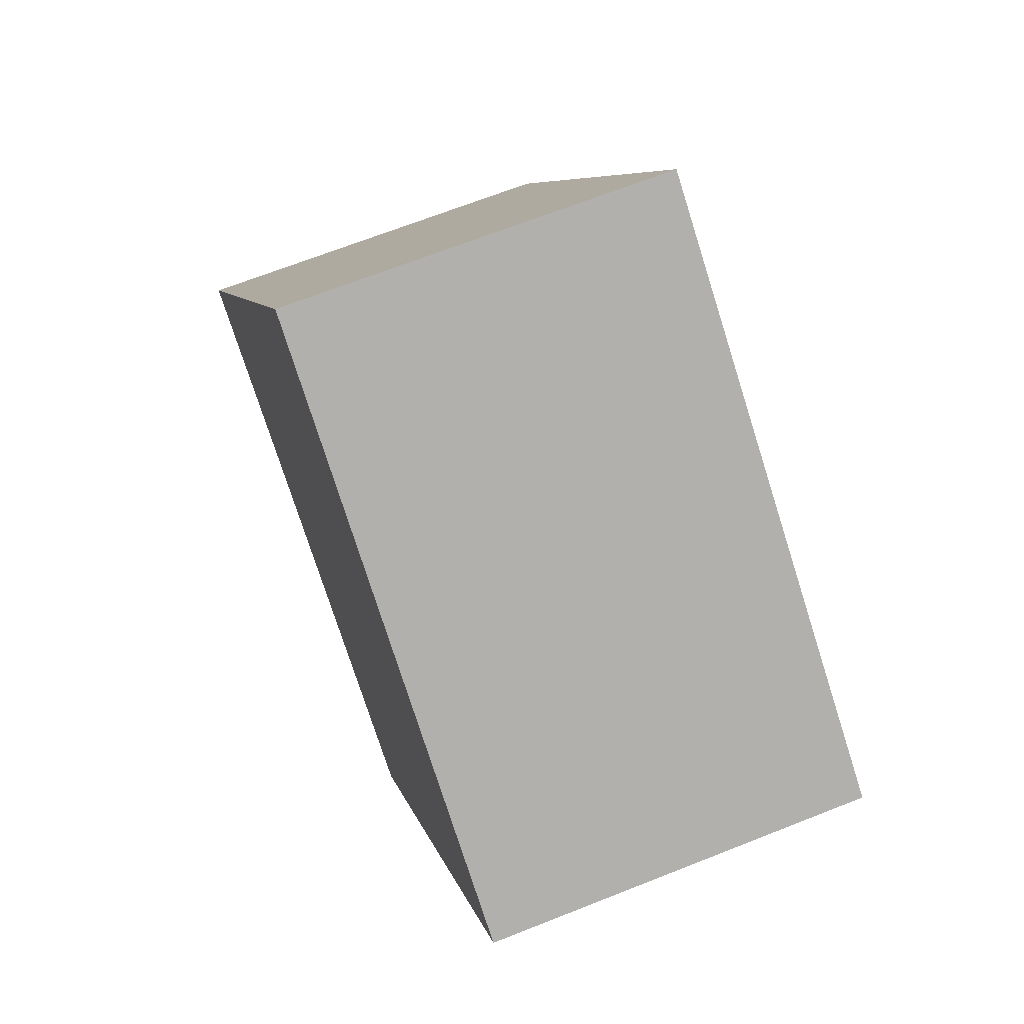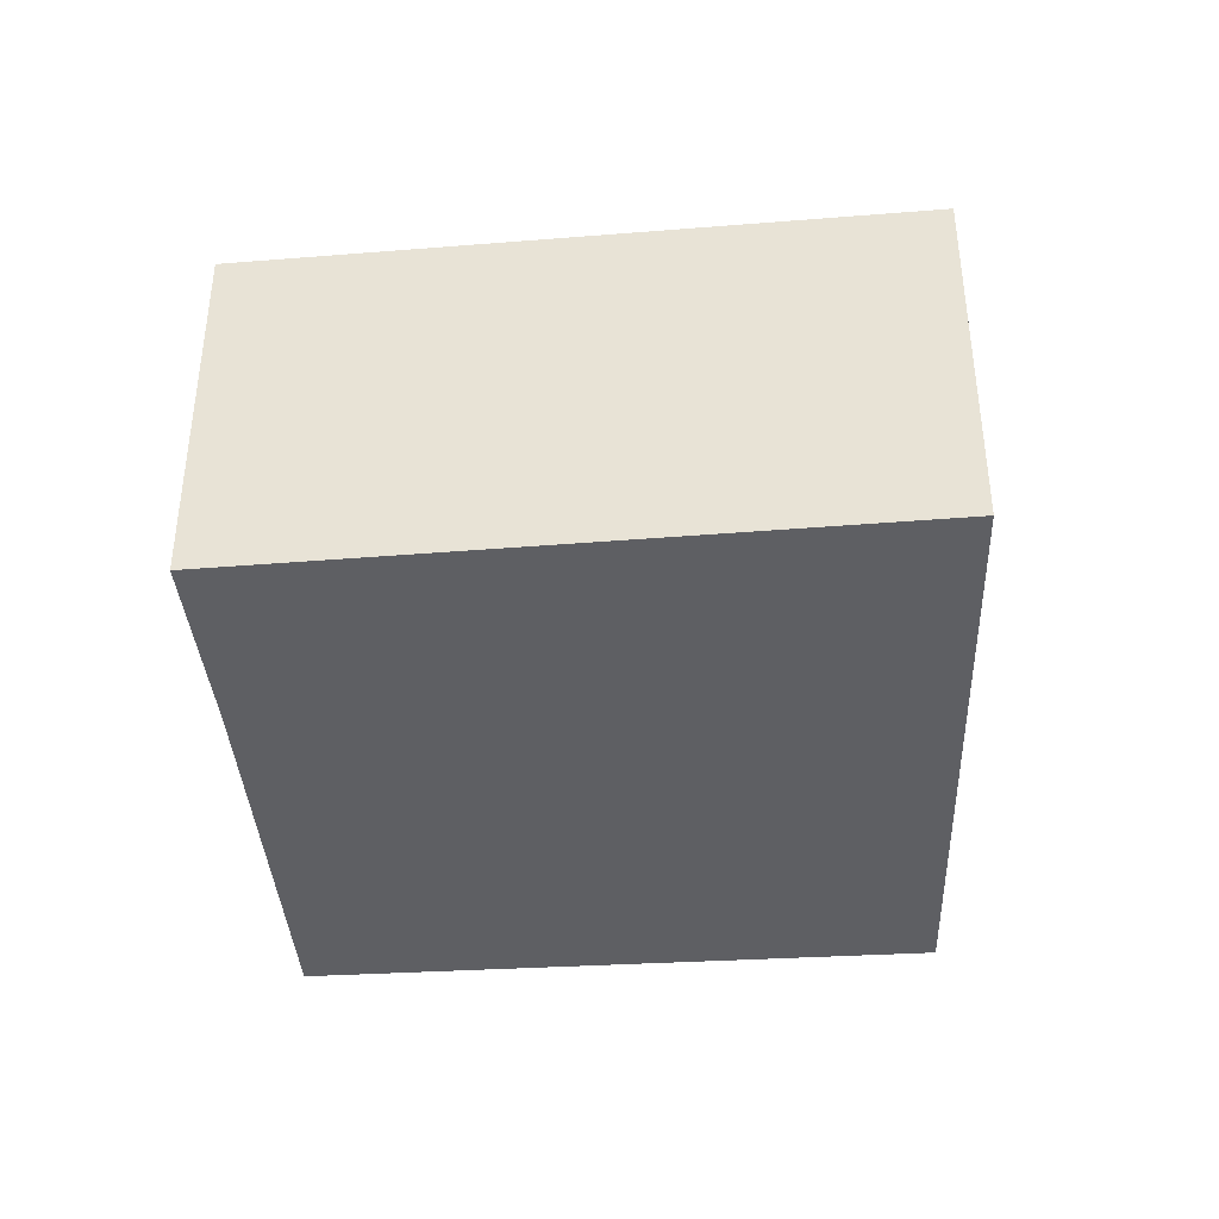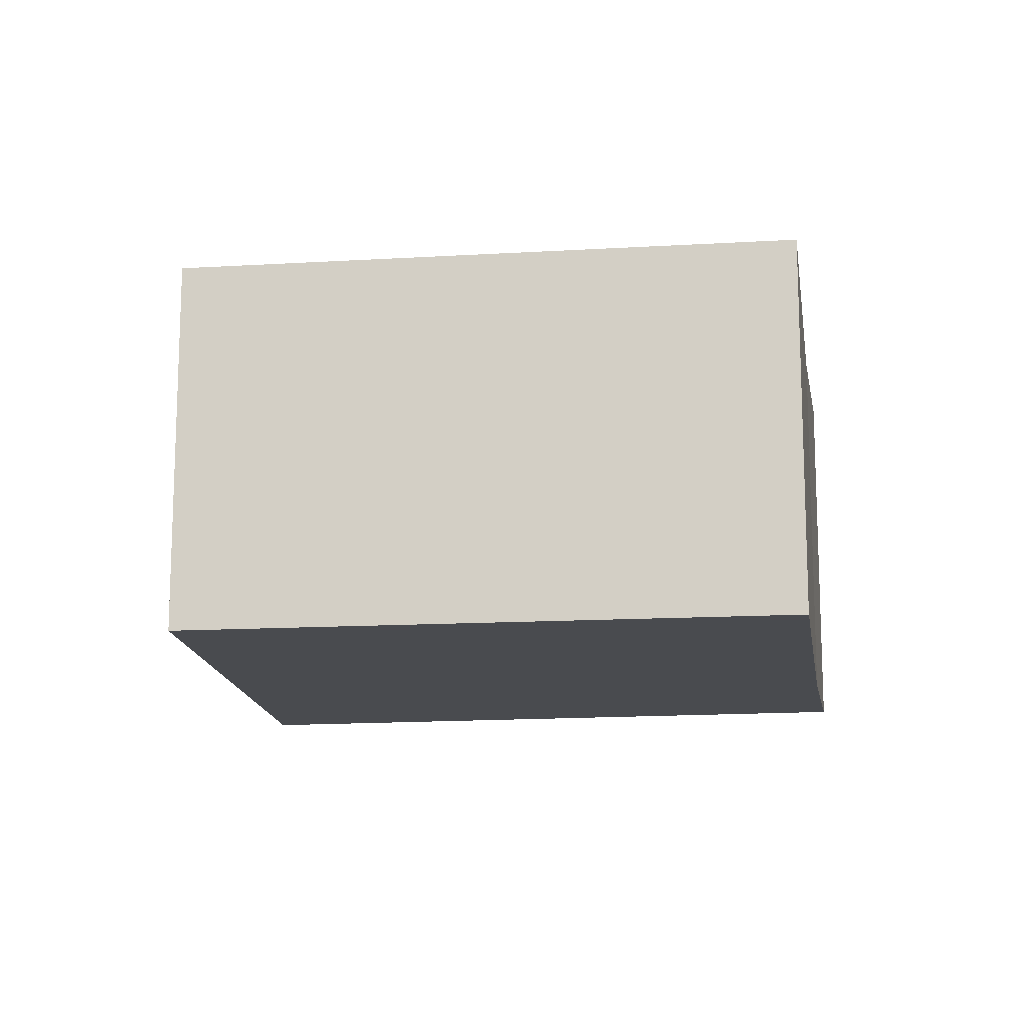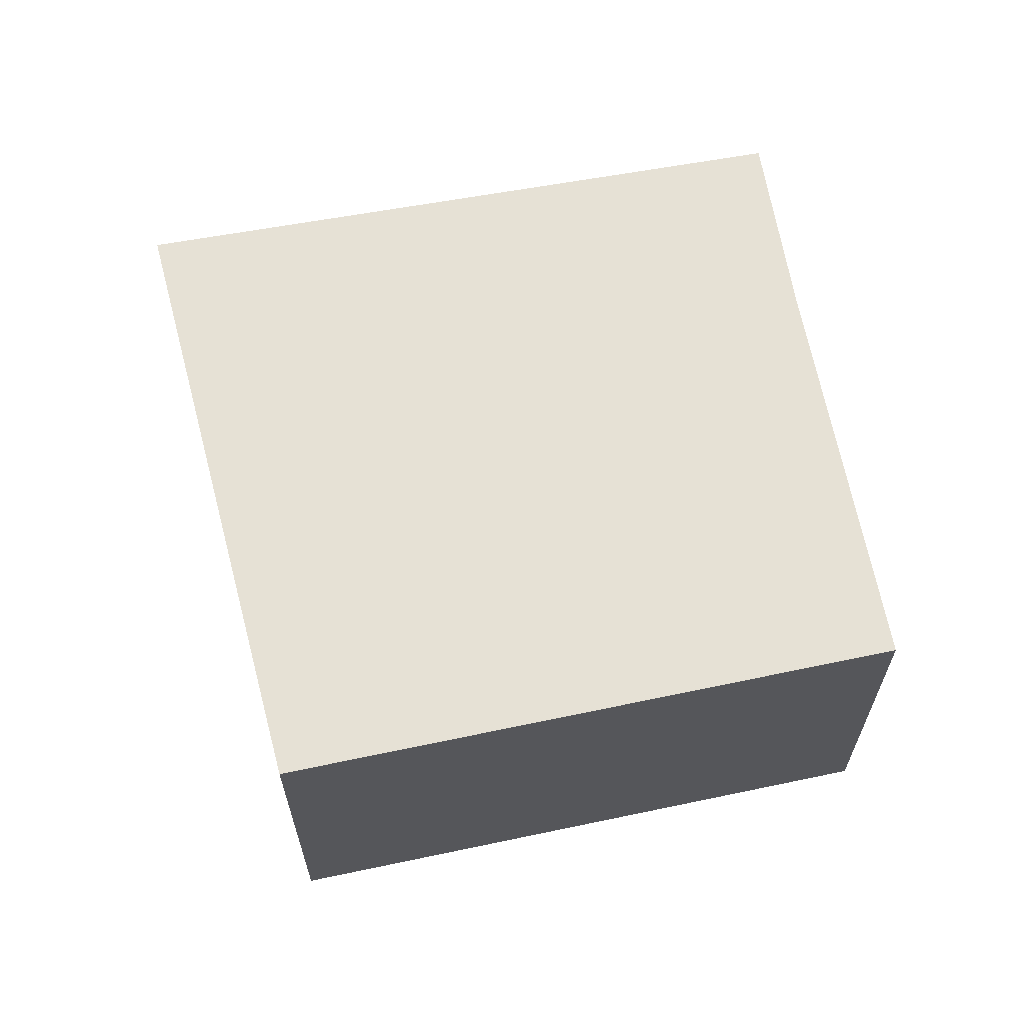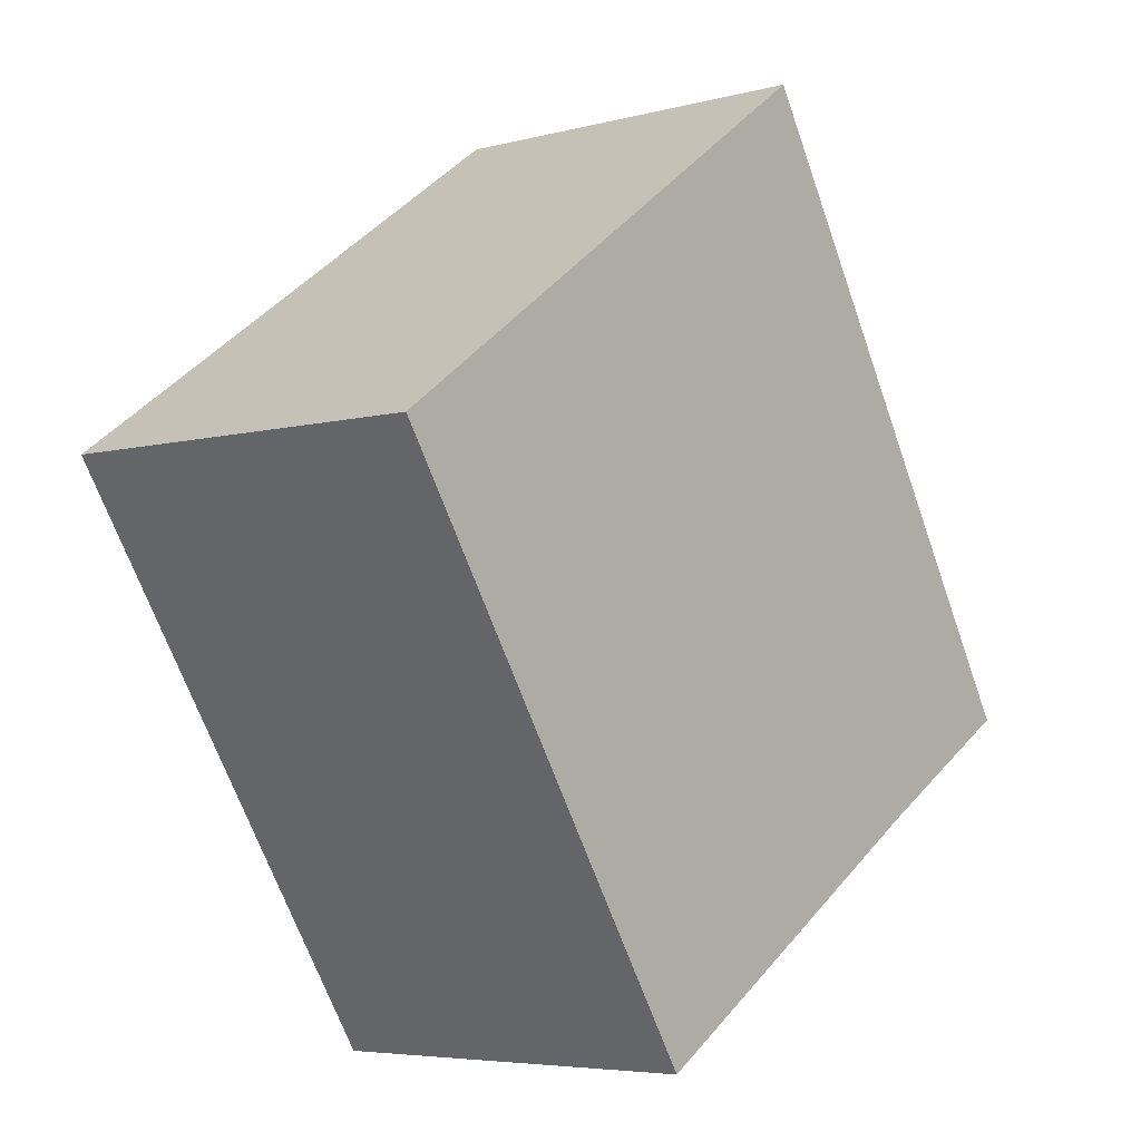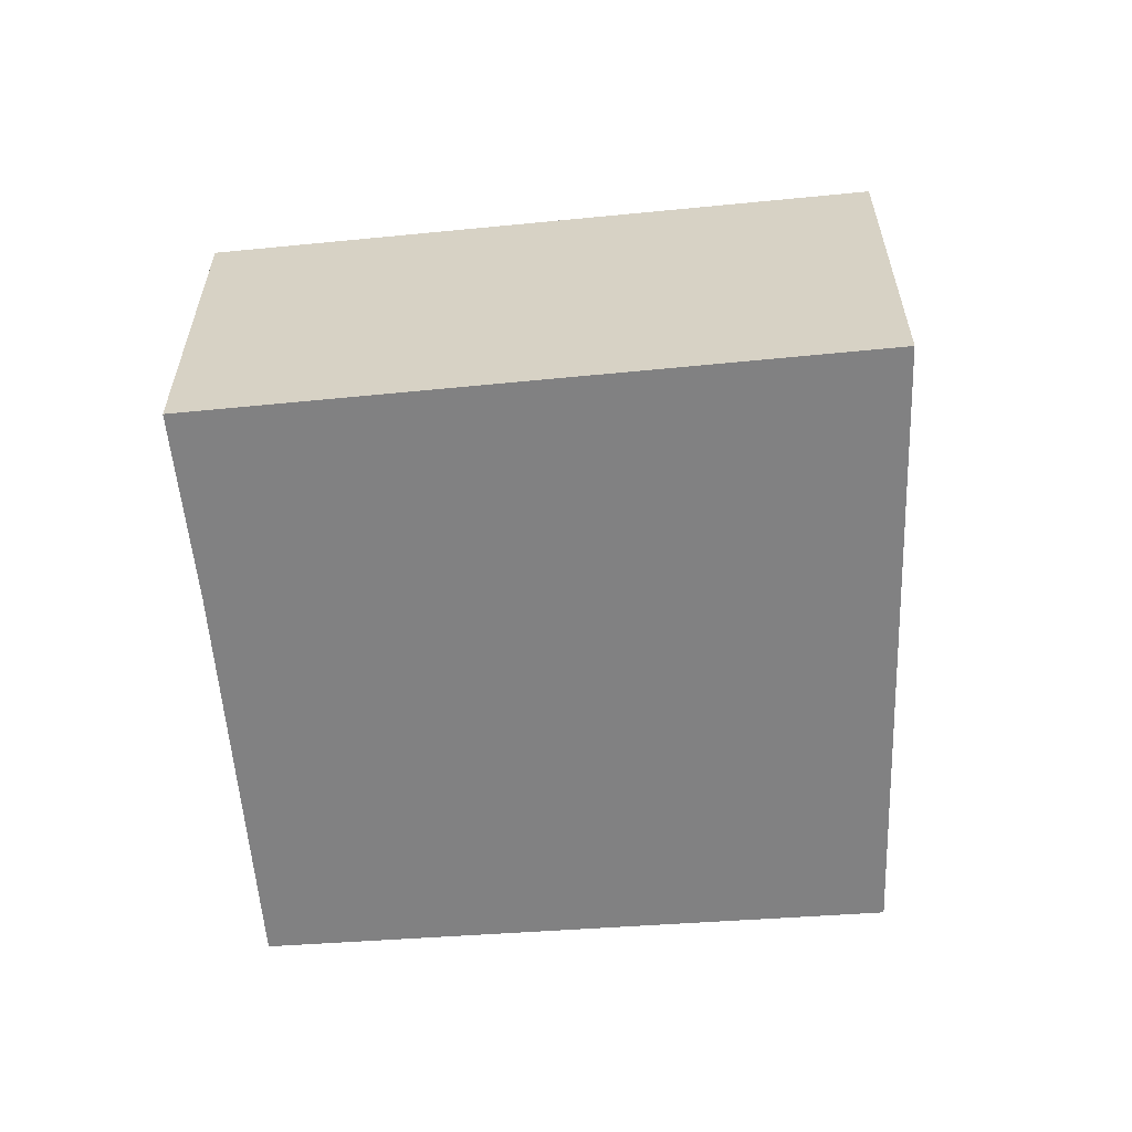
<metadata>
{"format":"obj","ext":"obj","renderer":"f3d","projection":"perspective","resolution":1024,"background":"white","views":[{"elev":67.3,"azim":68.3,"up":"+Z"},{"elev":-41.2,"azim":-53.2,"up":"+Y"},{"elev":-14.0,"azim":130.4,"up":"+Y"},{"elev":64.8,"azim":110.9,"up":"+Y"},{"elev":-5.4,"azim":129.4,"up":"+Z"},{"elev":-60.4,"azim":-53.1,"up":"+Y"}]}
</metadata>
<code>
v  4.886 3.572 -2.972
v  5.193 3.572 4.077
v  8.096 3.572 1.987
v  3.295 3.572 5.444
v  0.138 3.572 0.228
v  2.738 3.572 -1.644
v  1.578 3.572 -0.927
v  0 3.572 2.187e-16
v  1.578 5.676e-17 -0.927
v  0 0 0
v  2.738 1.007e-16 -1.644
v  4.886 1.82e-16 -2.972
v  3.295 -3.333e-16 5.444
v  0.138 -1.396e-17 0.228
v  5.193 -2.496e-16 4.077
v  8.096 -1.217e-16 1.987
g defaultobject
f 1 2 3
f 2 1 4
f 4 1 5
f 5 1 6
f 5 6 7
f 5 7 8
f 9 8 7
f 8 9 10
f 6 9 7
f 9 6 1
f 9 1 11
f 11 1 12
f 10 5 8
f 5 10 4
f 4 10 13
f 13 10 14
f 13 2 4
f 2 13 3
f 3 13 15
f 3 15 16
f 16 1 3
f 1 16 12
f 14 15 13
f 15 14 10
f 15 10 9
f 15 9 11
f 15 11 16
f 16 11 12

</code>
